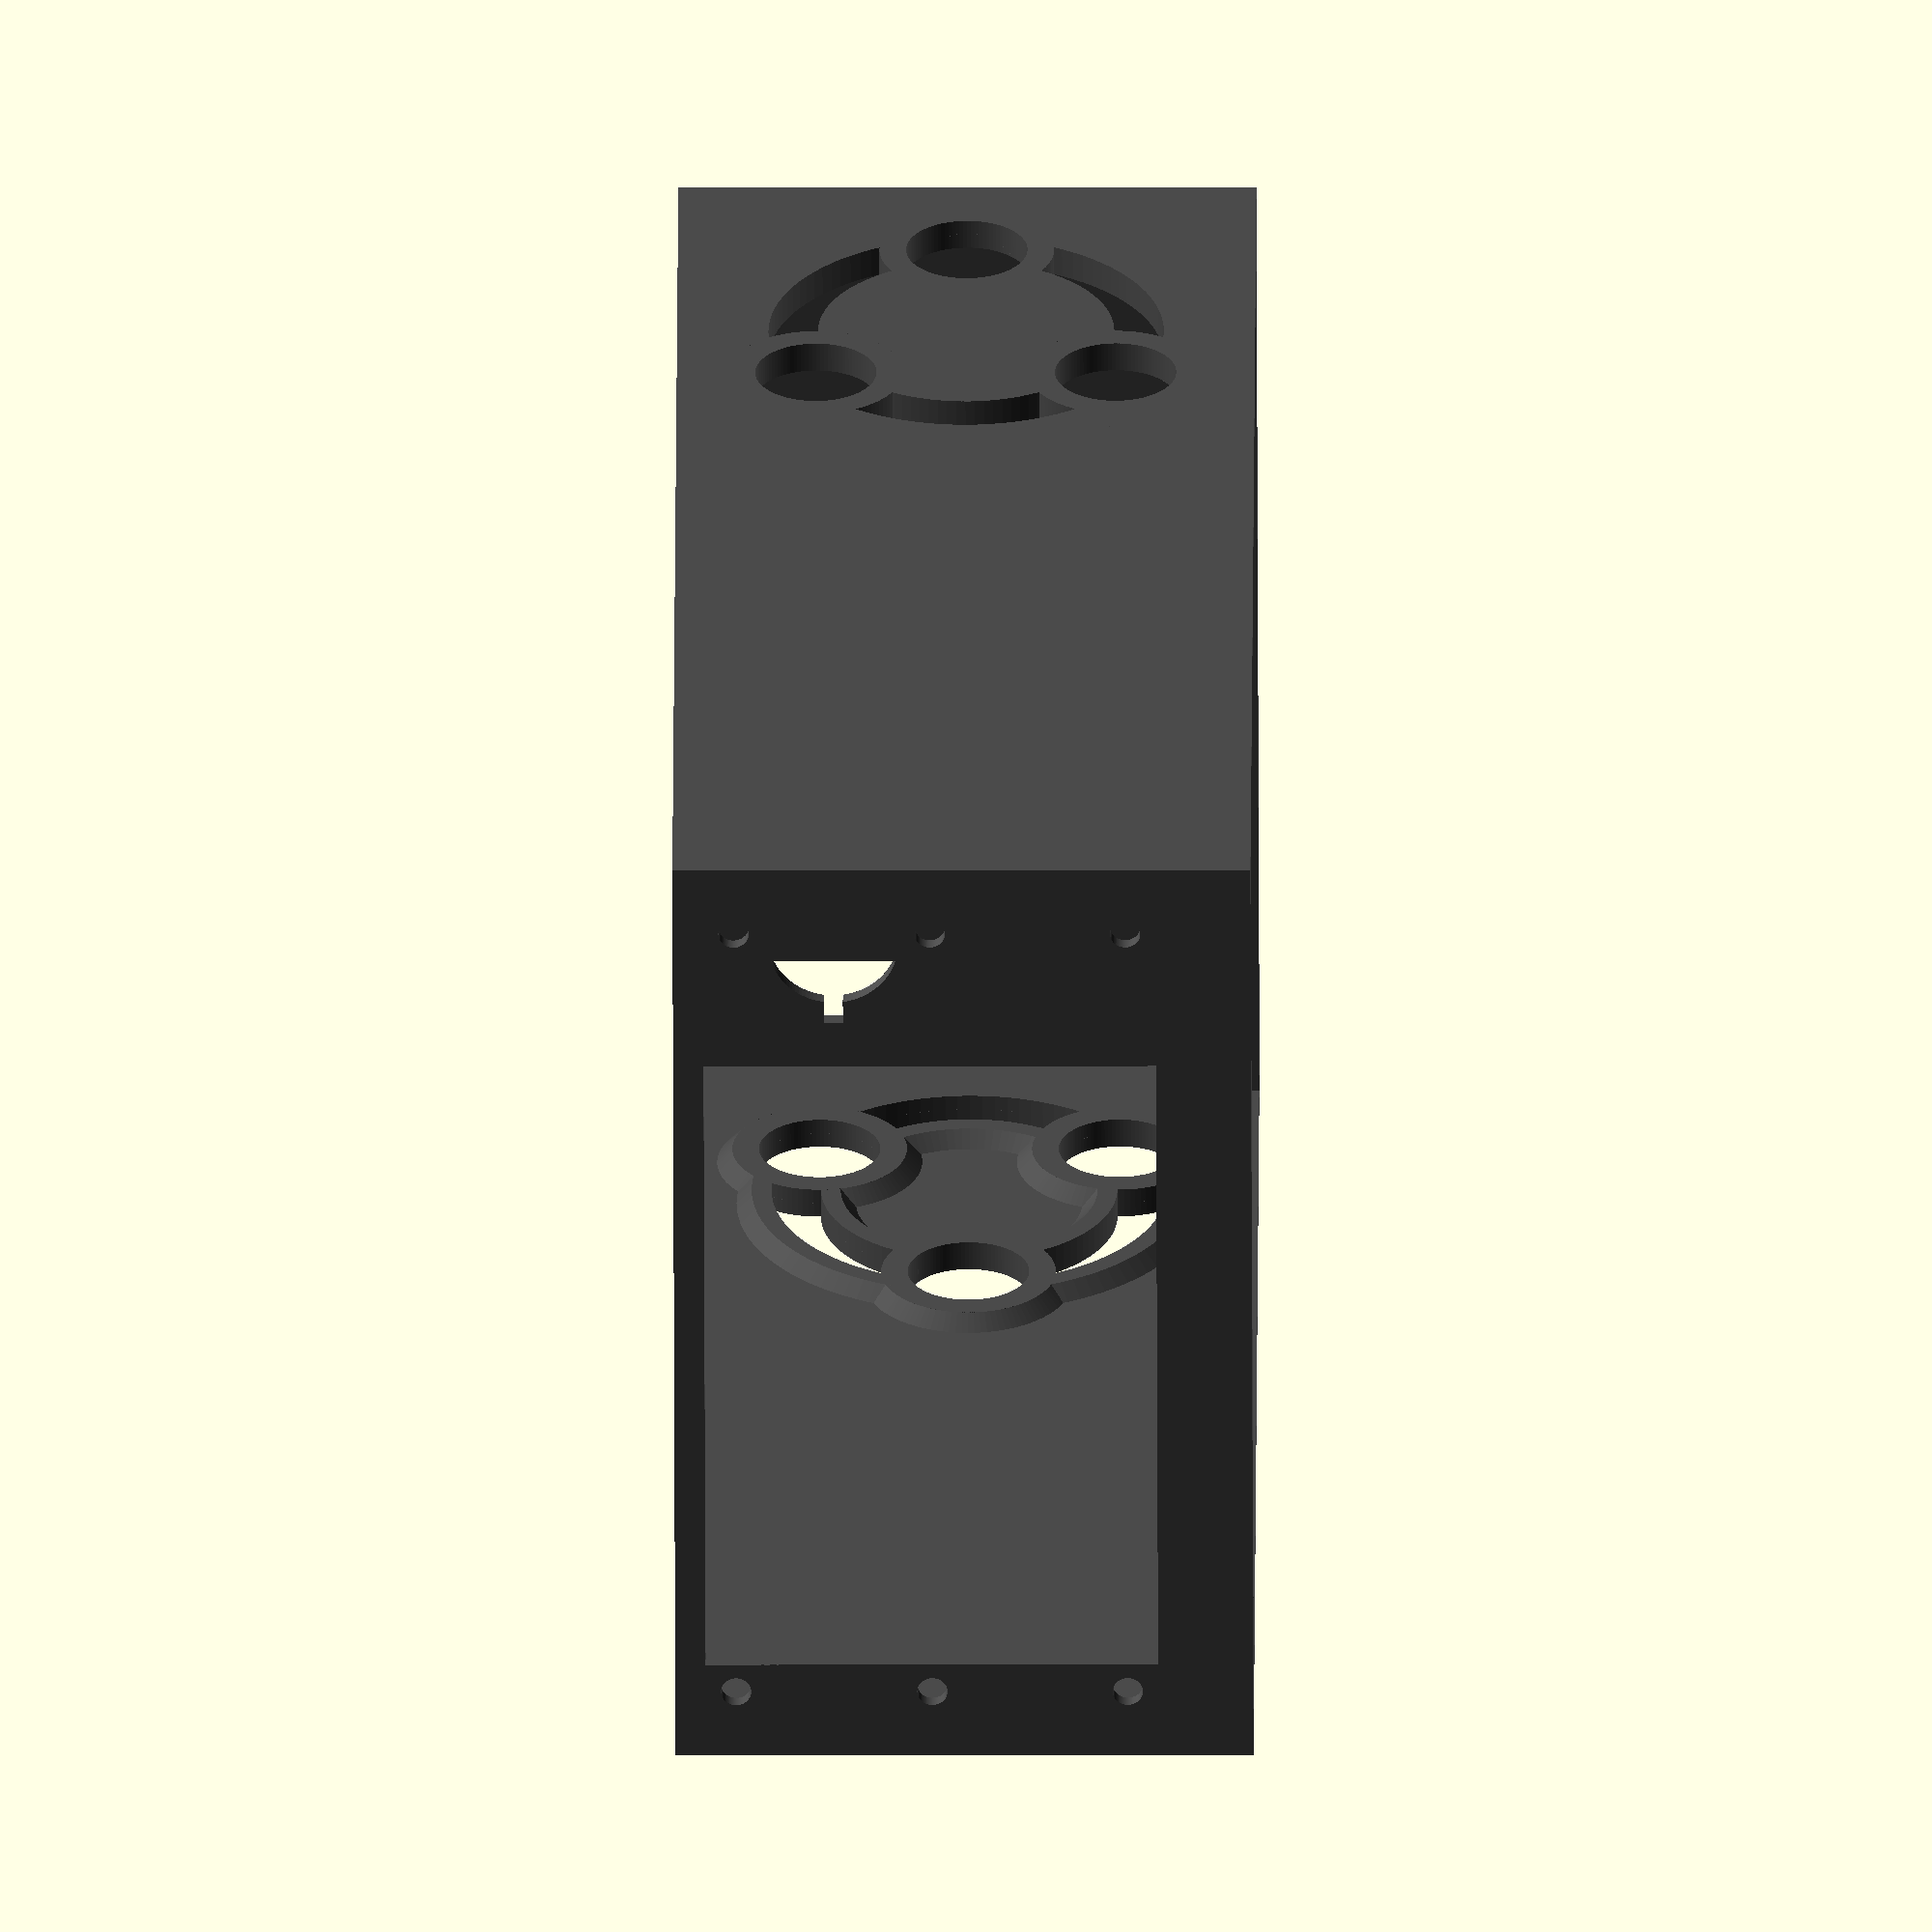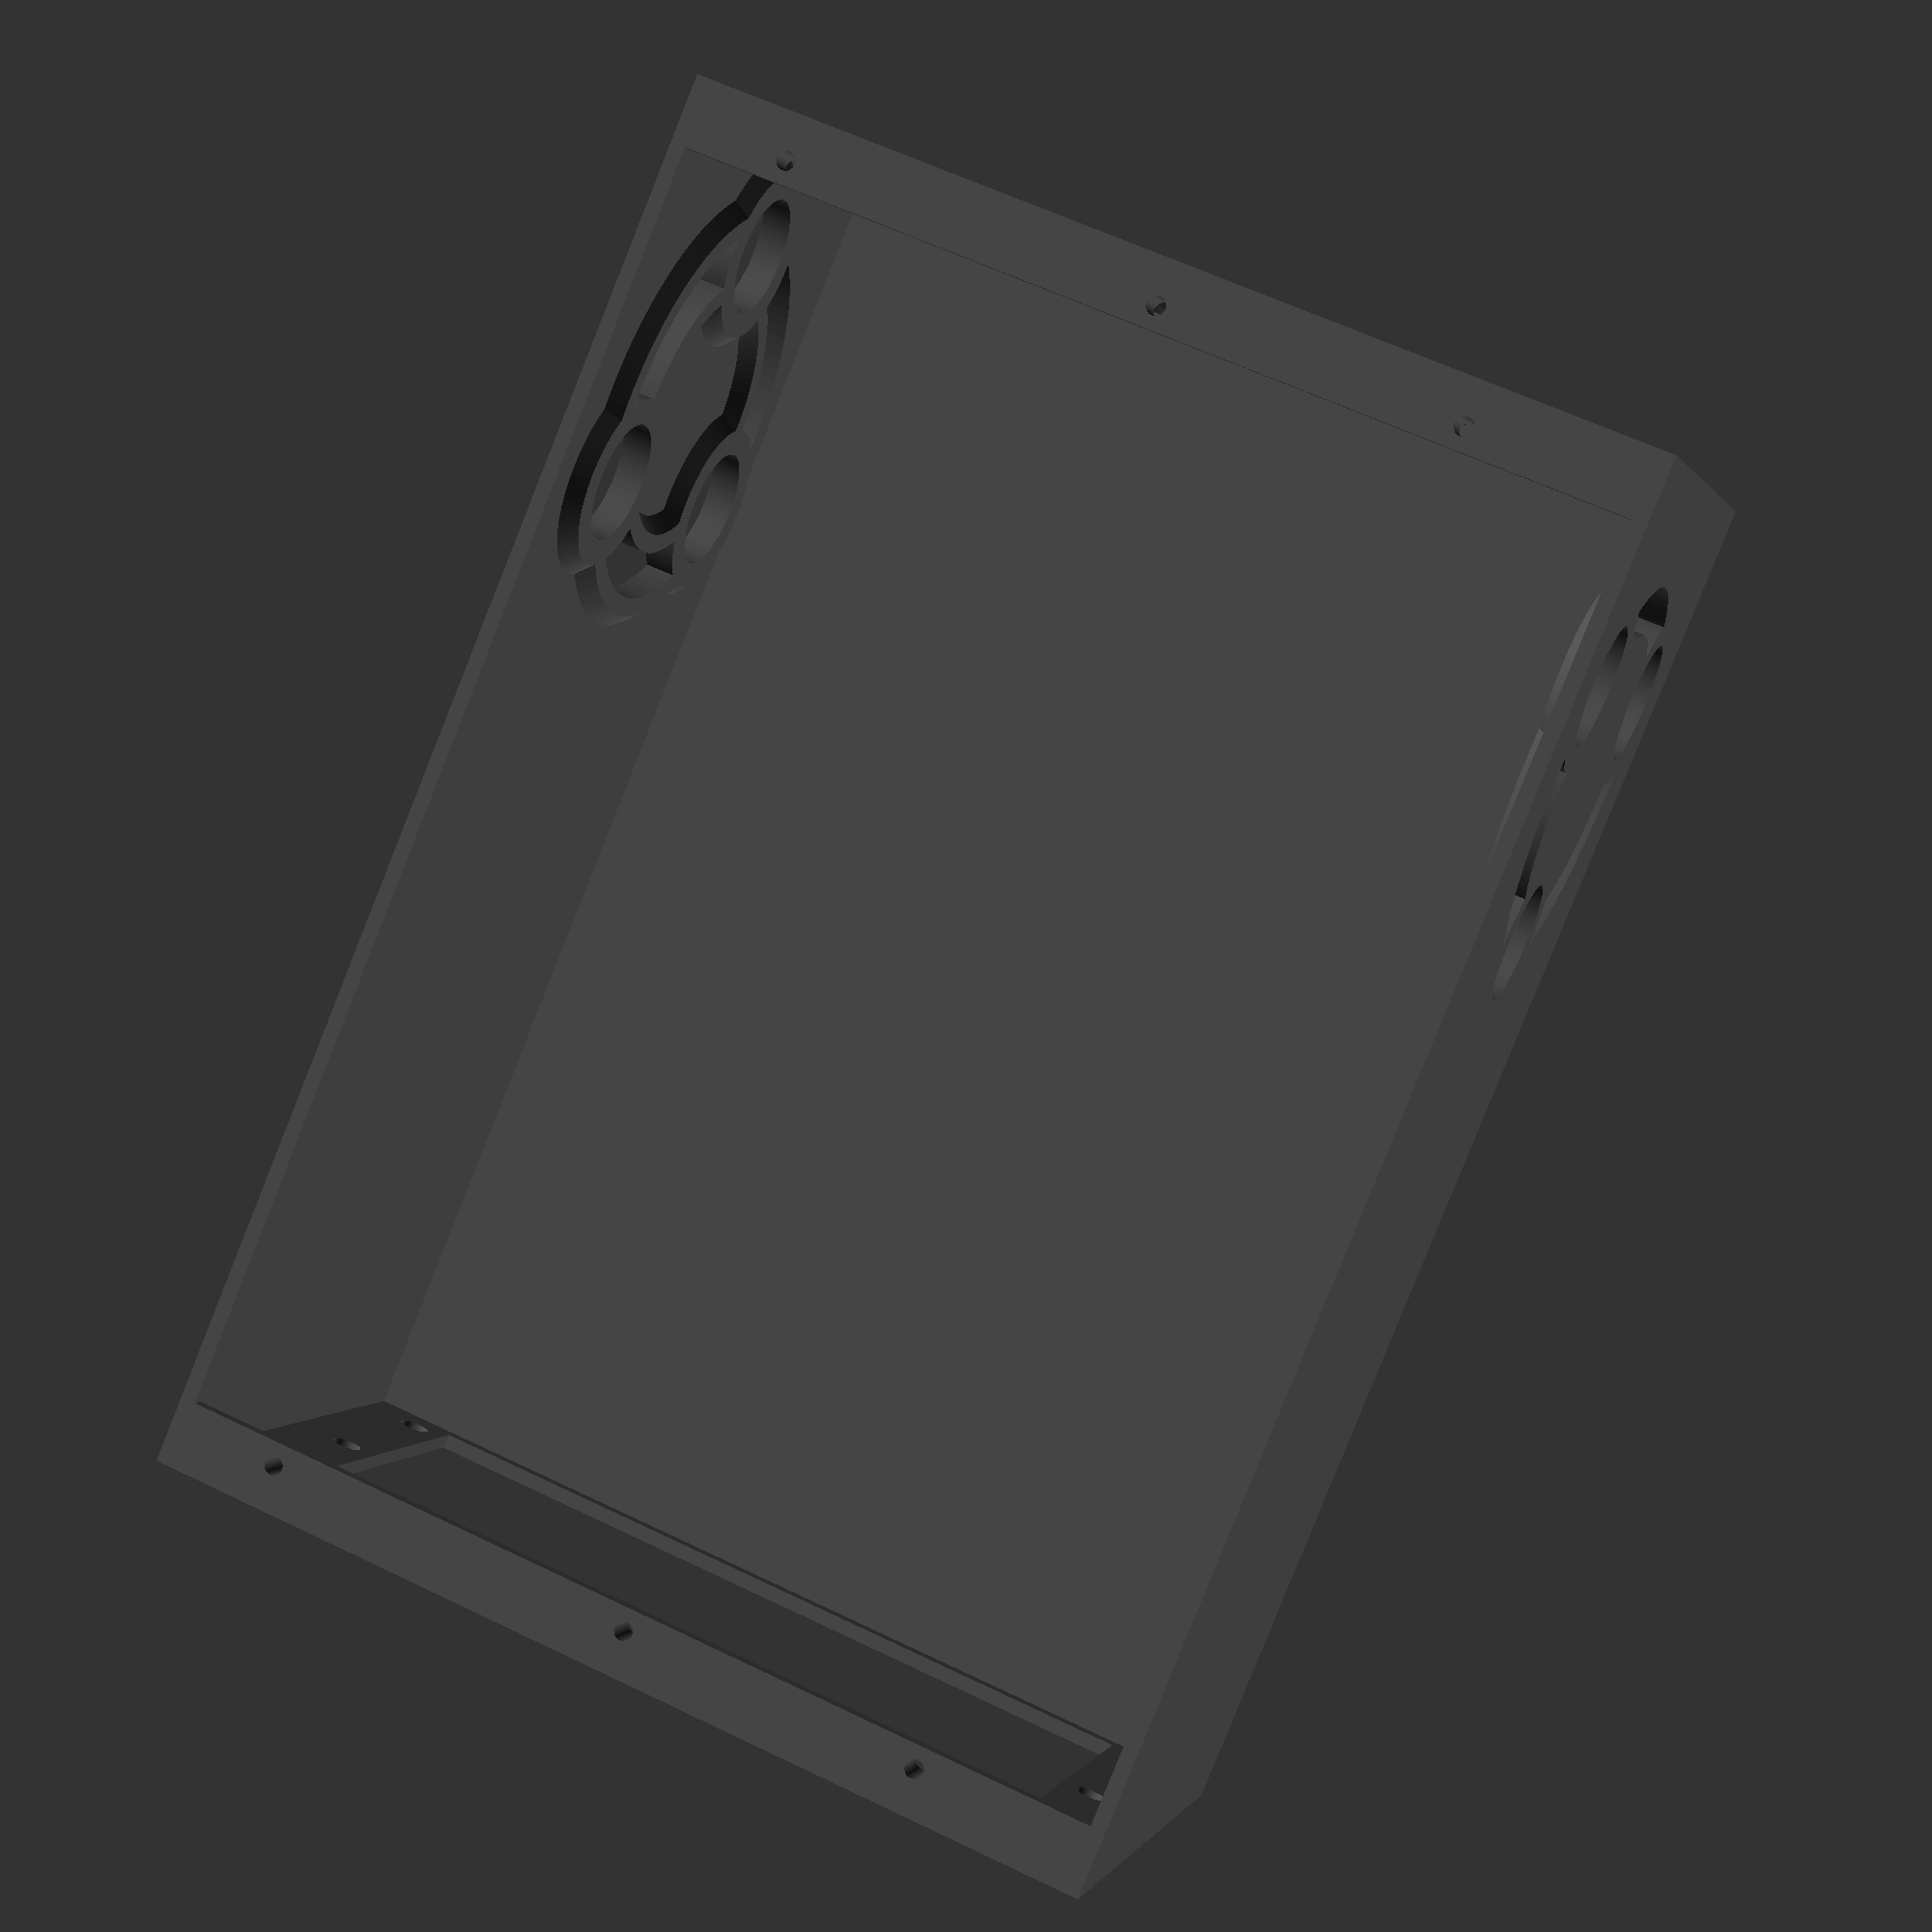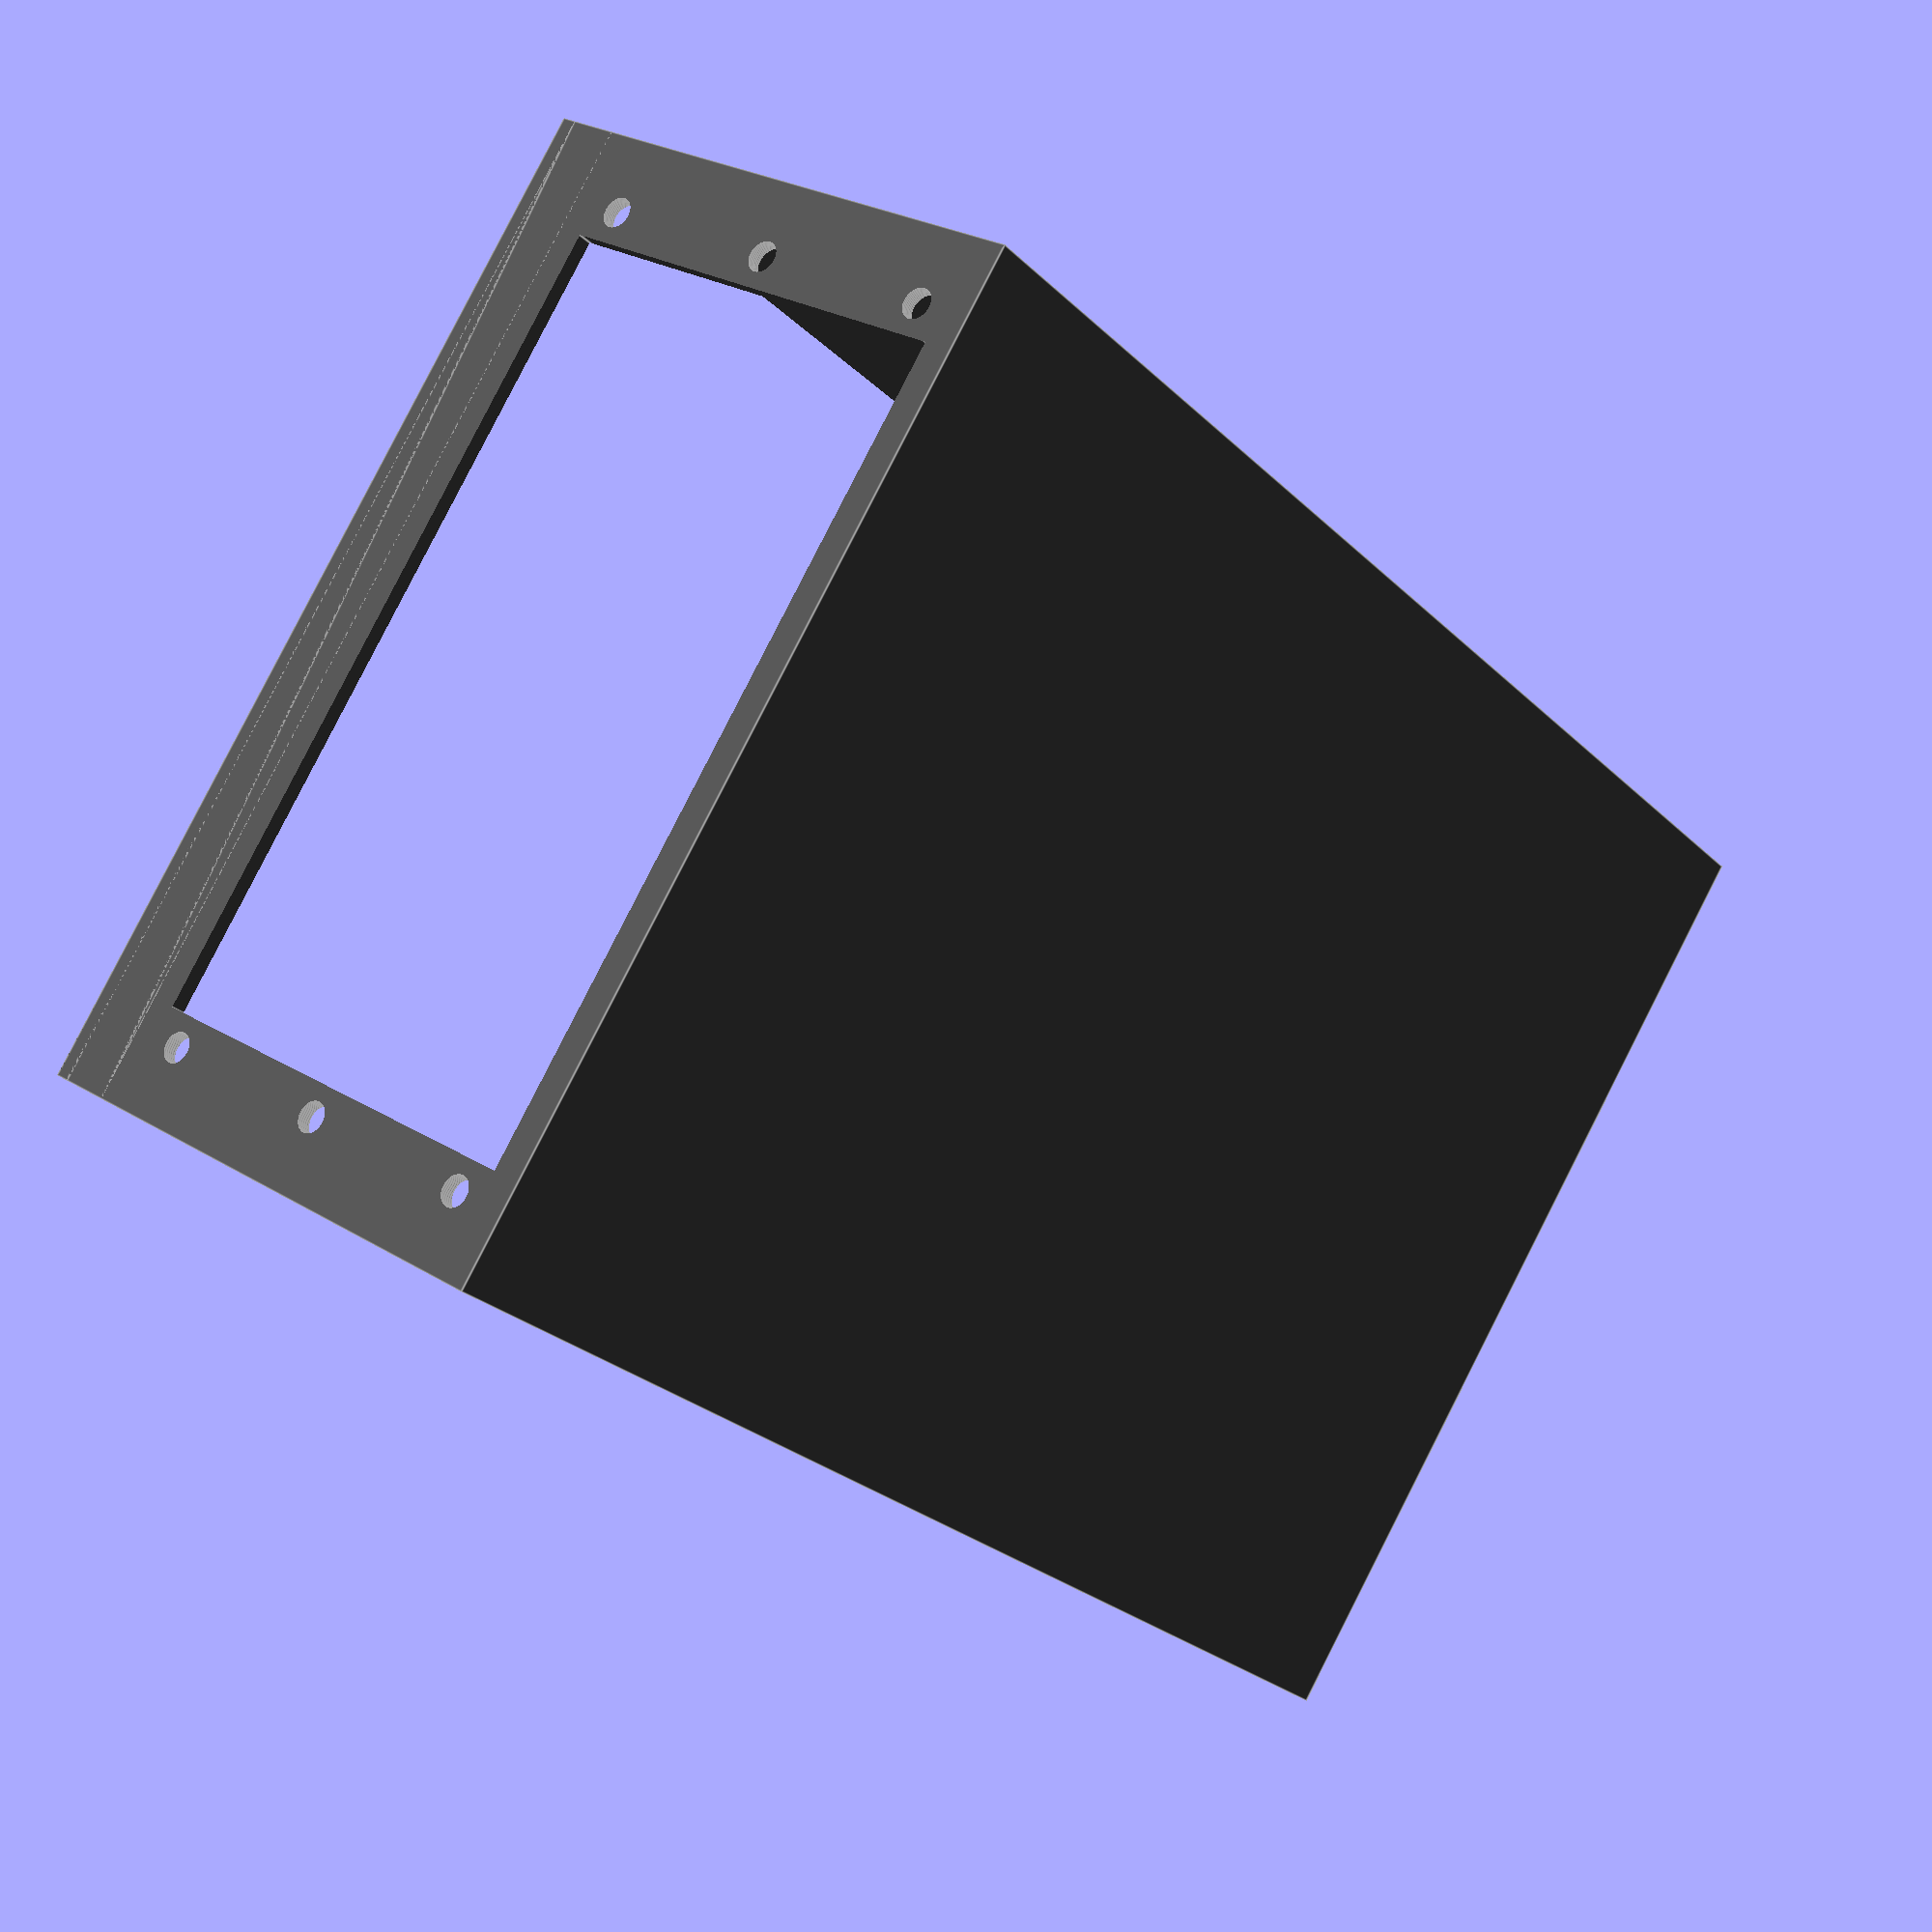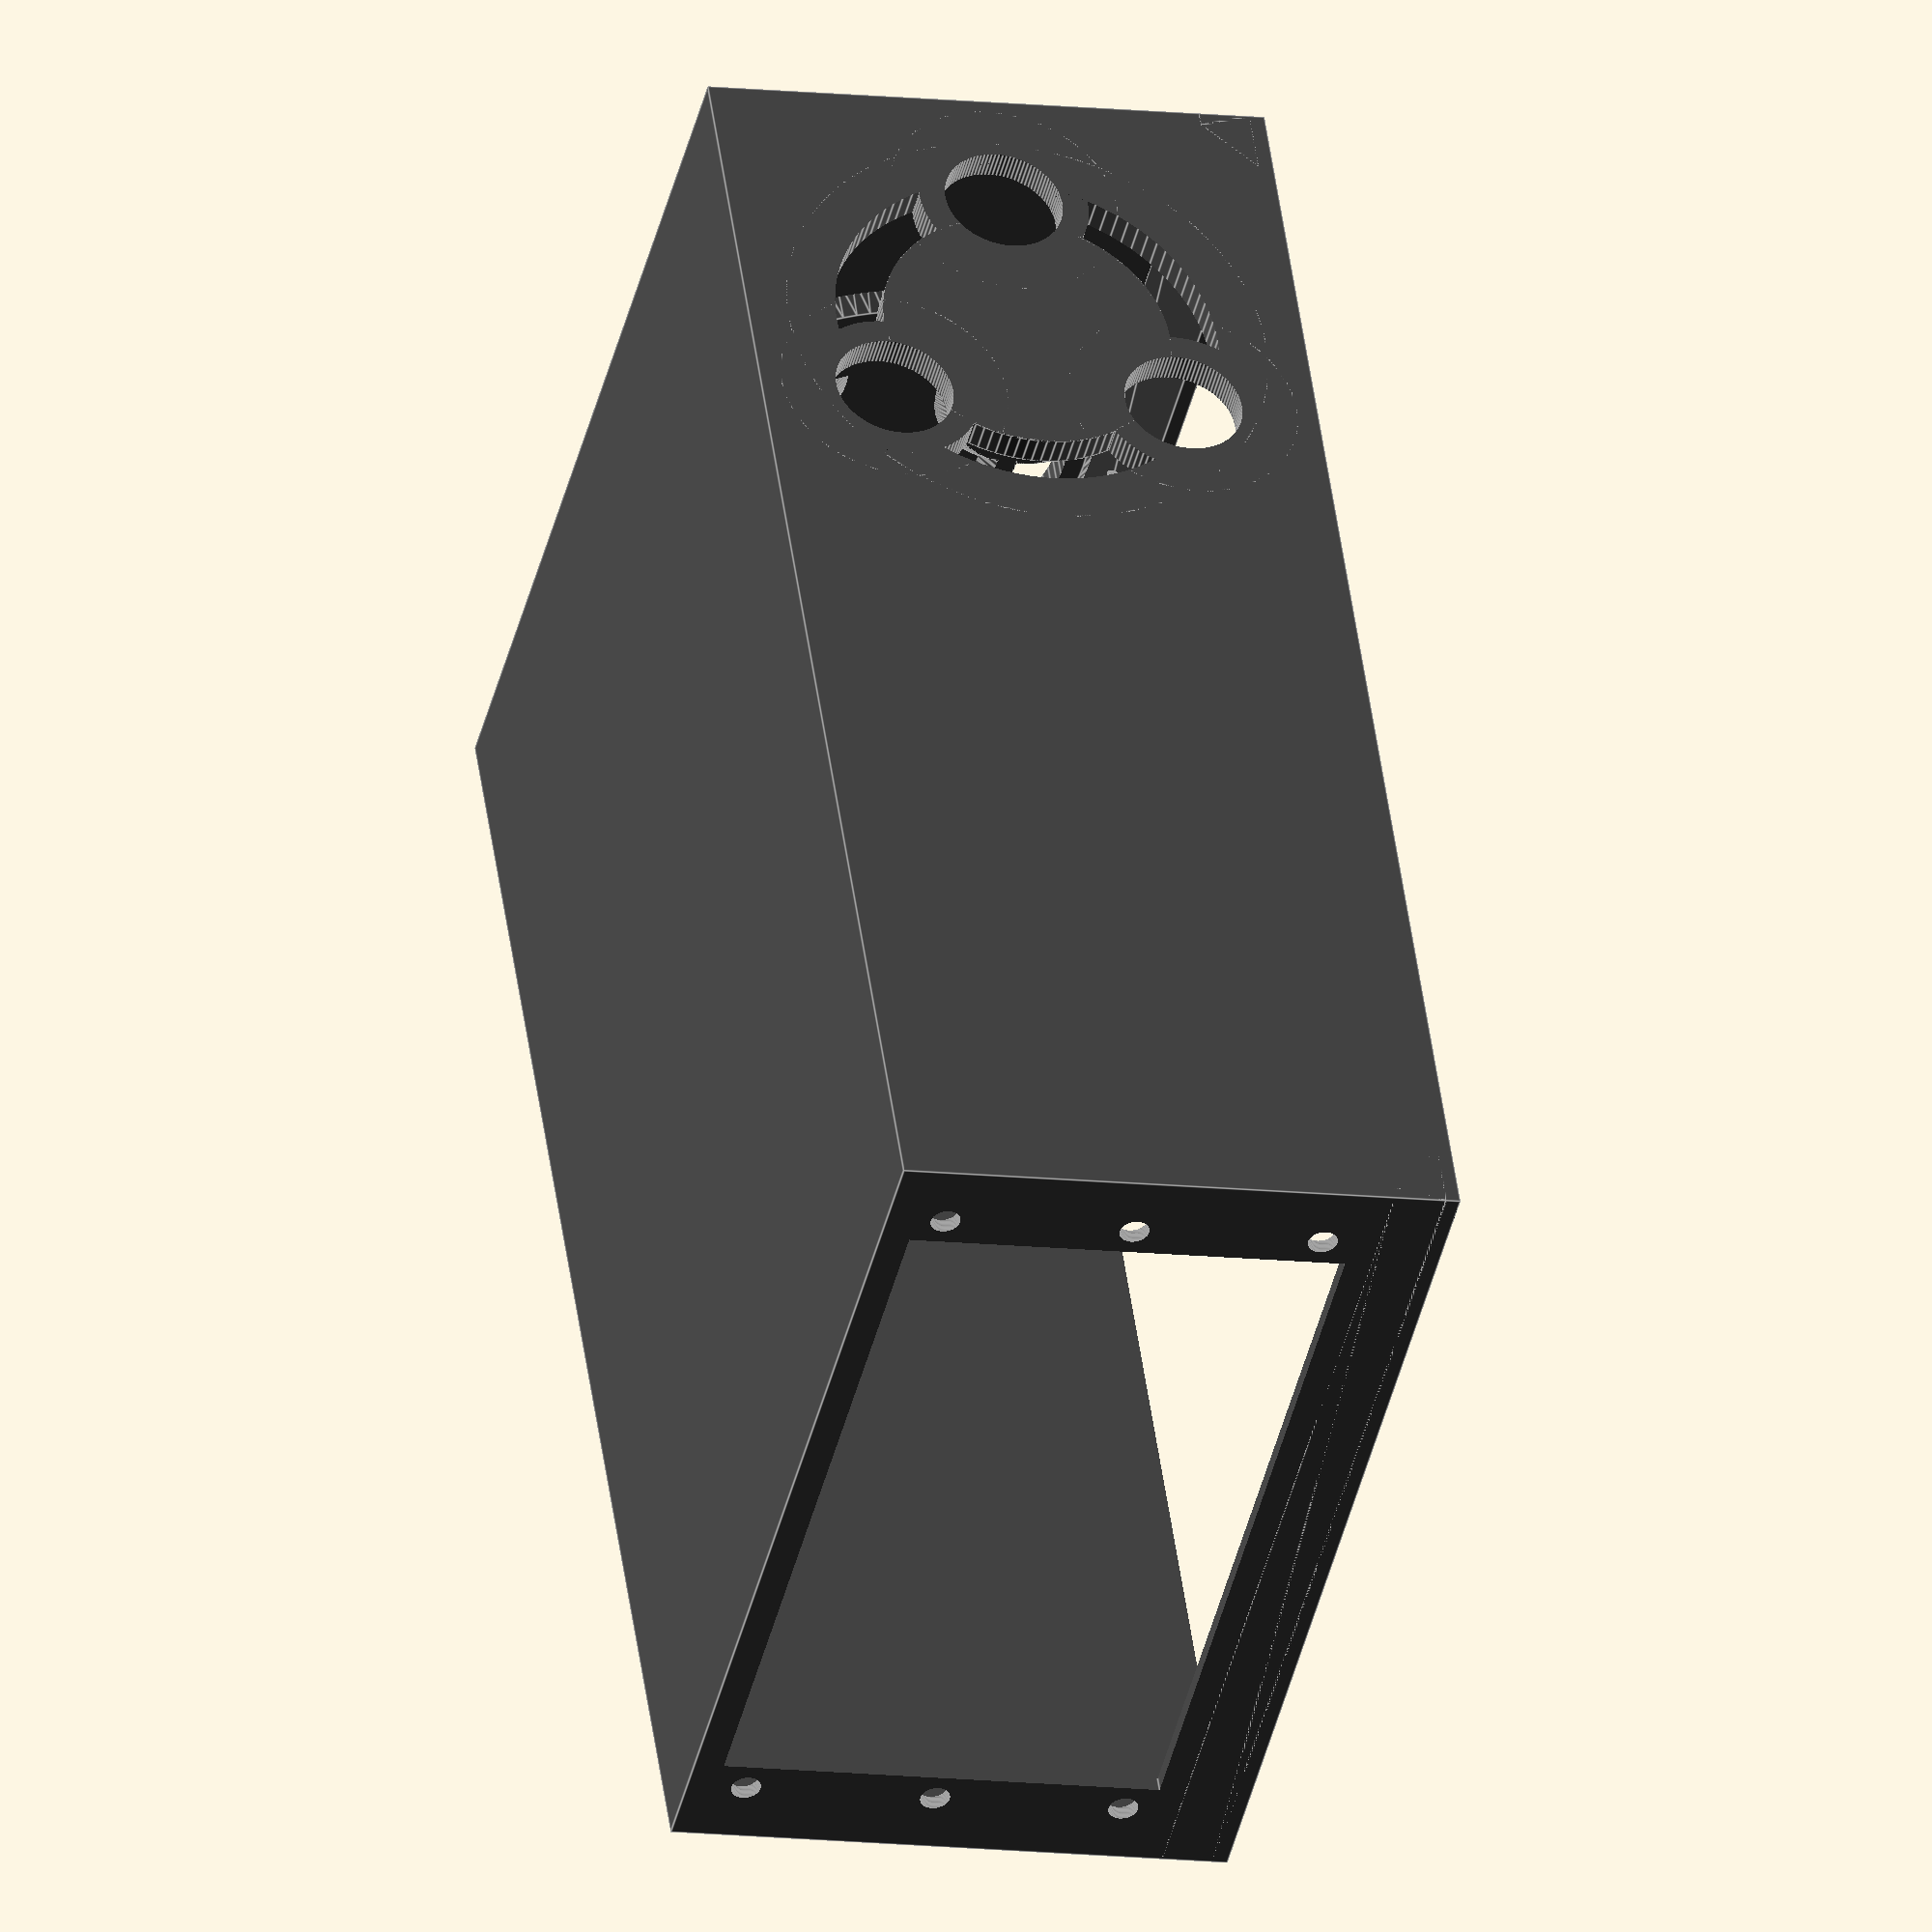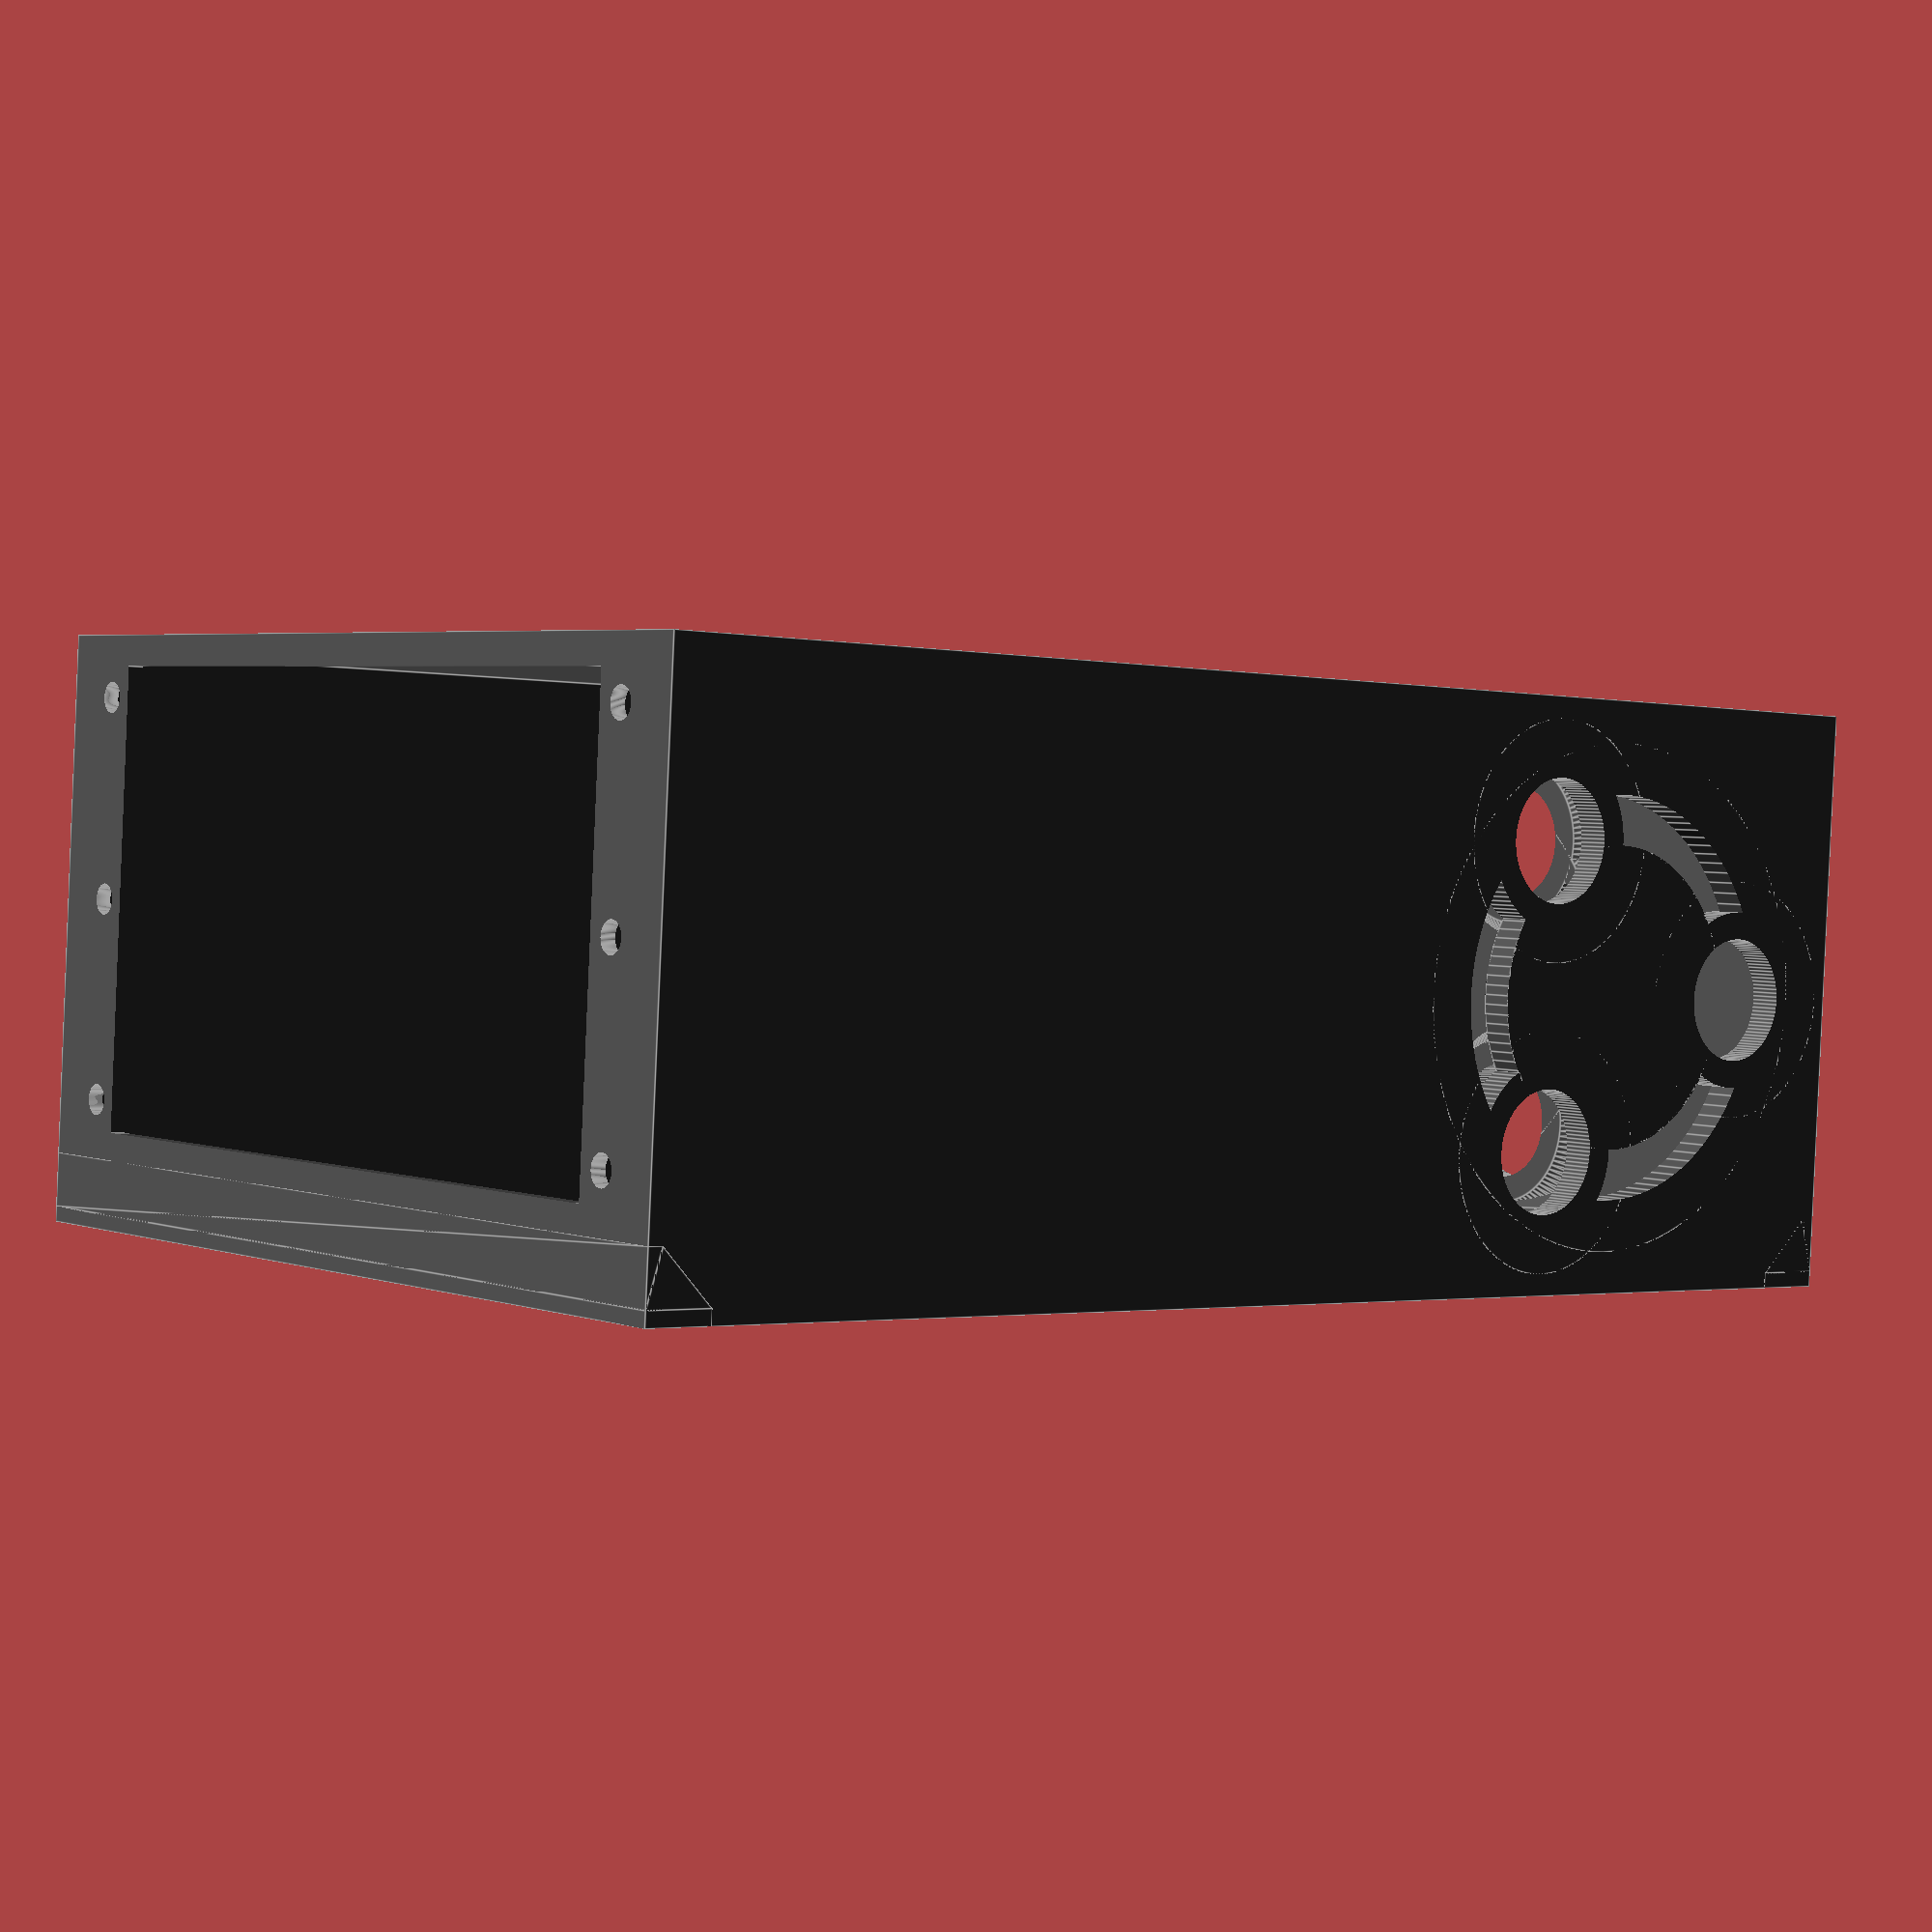
<openscad>
$fn = 100;

module beam() {
    translate([0, 0, -9])
    polyhedron(
        points = [
            [ 0,  0,  0 ],
            [ 1,  0,  0 ],
            [ 1,  2,  0 ],
            [ 0,  2,  0 ],
            [ 0,  0,  7 ],
            [ 1,  0,  7 ],
            [ 1,  9,  7 ],
            [ 0,  9,  7 ]],
        faces = [
            [0, 1, 2, 3],
            [4, 5, 1, 0],
            [7, 6, 5, 4],
            [5, 6, 2, 1],
            [6, 7, 3, 2],
            [7, 4, 0, 3]]);
    translate([0, 0, -2])
        cube([1, 9, 2]);
}
  

module cof_add(f) {
        difference() {
                cylinder(h = 4, r = 15 * f, center = true);
                cylinder(h = 8, r1 = 13 * f + 2, r2 = 13 * f - 6, center = true);
        }
        difference() {
                cylinder(h = 4, r1 = 22 * f, r2 = 22 * f + 4, center = true);
                cylinder(h = 8, r = 20 * f, center = true);
        }
        translate([0, 17.5 * f, 0]) {
            cylinder(h = 4, r1 = 8.84 * f, r2 = 8.84 * f + 4, center = true);
        }
        translate([15.16 * f, -8.75 * f, 0]) {
            cylinder(h = 4, r1 = 8.84 * f, r2 = 8.84 * f + 4, center = true);
        }
        translate([-15.16 * f, -8.75 * f, 0]) {
            cylinder(h = 4, r1 = 8.84 * f, r2 = 8.84 * f + 4, center = true);
        }
}

module cof_sub(f) {
        difference() {
                cylinder(h = 8, r = 20 * f, center = true);
                union() {
                    cylinder(h = 10, r = 15 * f, center = true);
                    translate([0, 17.5 * f, 0]) {
                        cylinder(h = 10, r = 8.84 * f, center = true);
                    }
                    translate([15.16 * f, -8.75 * f, 0]) {
                        cylinder(h = 10, r = 8.84 * f, center = true);
                    }
                    translate([-15.16 * f, -8.75 * f, 0]) {
                        cylinder(h = 10, r = 8.84 * f, center = true);
                    }
                }
        }
        translate([0, 17.5 * f, 0]) {
            cylinder(h = 8, r = 6.14 * f, center = true);
        }
        translate([15.16 * f, -8.75 * f, 0]) {
            cylinder(h = 8, r = 6.14 * f, center = true);
        }
        translate([-15.16 * f, -8.75 * f, 0]) {
            cylinder(h = 8, r = 6.14 * f, center = true);
        }    
}

module bottom() {
    color(c = [.3, .3, .3, 1]) {
        difference() {
            union() {
                difference() {
                    cube([190, 132, 76]);
                    translate([2, 2, 2])
                        cube([186, 128, 76]);
                }
                translate([150, 2, 38])
                    rotate([90, -90, 0])
                        cof_add(1.3);
                translate([150, 130, 38])
                    rotate([-90, -90, 0])
                        cof_add(1.3);
                translate([188, 66, 38])
                    rotate([90, -90, 90])
                        cof_add(1.3);
                multmatrix([[0, -1, 0, 190], [132, 0, 0, 0], [0, 0, 1, 76], [0, 0, 0, 1]])
                    beam();
                multmatrix([[0, 1, 0, 0], [-132, 0, 0, 132], [0, 0, 1, 76], [0, 0, 0, 1]])
                    beam();
            }
            union() {

                // Circle of friends
                translate([150, 2, 38])
                    rotate([90, -90, 0])
                        cof_sub(1.3);
                translate([150, 130, 38])
                    rotate([-90, -90, 0])
                        cof_sub(1.3);
                translate([188, 66, 38])
                    rotate([90, -90, 90])
                        cof_sub(1.3);

                // Screw holes
                translate([6, 25, 80])
                    cylinder(h = 30, r = 1.25, center = true);
                translate([6, 66, 80])
                    cylinder(h = 30, r = 1.25, center = true);
                translate([6, 117, 80])
                    cylinder(h = 30, r = 1.25, center = true);
                translate([184, 25, 80])
                    cylinder(h = 30, r = 1.25, center = true);
                translate([184, 66, 80])
                    cylinder(h = 30, r = 1.25, center = true);
                translate([184, 117, 80])
                    cylinder(h = 30, r = 1.25, center = true);

                // Power supply
                translate([0, 9.5, 8])
                    rotate([0, 90, 0])
                        cylinder(h = 10, r = 2, center = true);
                translate([0, 122.5, 8])
                    rotate([0, 90, 0])
                        cylinder(h = 10, r = 2, center = true);
                translate([0, 9.5, 33.8])
                    rotate([0, 90, 0])
                        cylinder(h = 10, r = 2, center = true);
                translate([0, 122.5, 33.8])
                    rotate([0, 90, 0])
                        cylinder(h = 10, r = 2, center = true);
                translate([0, 9.5, 59.5])
                    rotate([0, 90, 0])
                        cylinder(h = 10, r = 2, center = true);
                translate([0, 122.5, 59.5])
                    rotate([0, 90, 0])
                        cylinder(h = 10, r = 2, center = true);
                translate([-2, 13.5, 4])
                        cube([6, 105, 59.5]);

                // Switch
                translate([190, 20, 20])
                    rotate([0, 90, 0])
                        cylinder(h = 10, r = 8.5, center = true);                
                translate([190, 18, 20])
                    cube([14, 19, 2.5], center = true);
            }
        }
    }
}

bottom();
</openscad>
<views>
elev=9.1 azim=322.7 roll=270.3 proj=o view=wireframe
elev=179.8 azim=112.6 roll=165.7 proj=p view=wireframe
elev=335.0 azim=140.1 roll=135.1 proj=p view=edges
elev=11.4 azim=300.3 roll=254.4 proj=o view=edges
elev=268.5 azim=39.1 roll=2.5 proj=p view=edges
</views>
